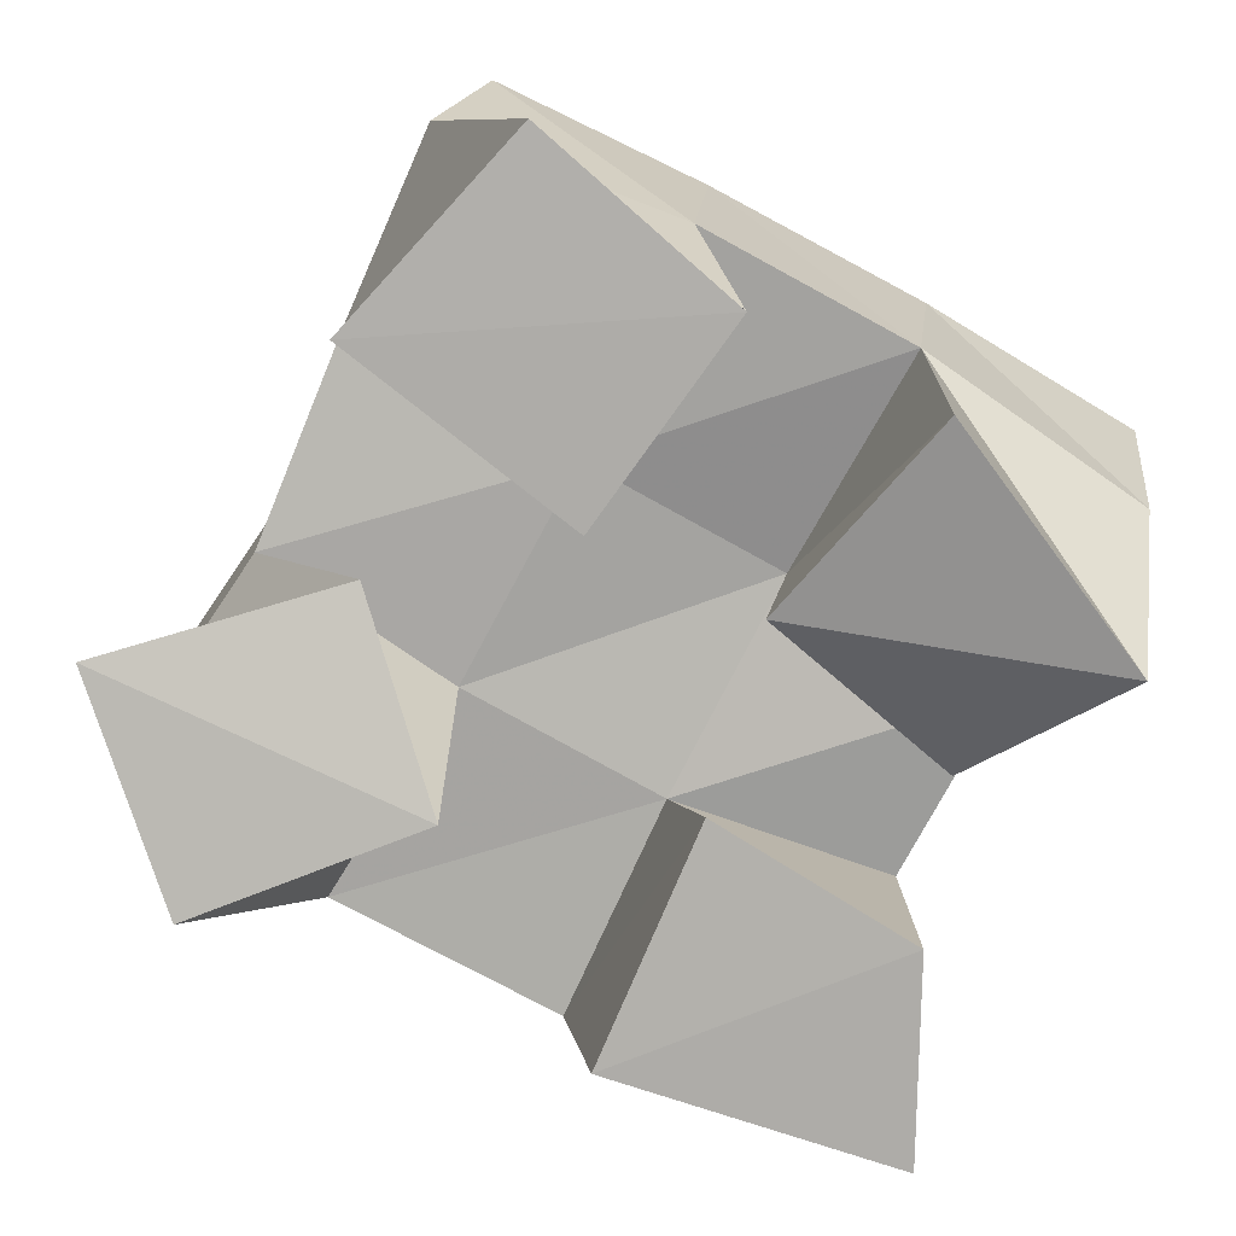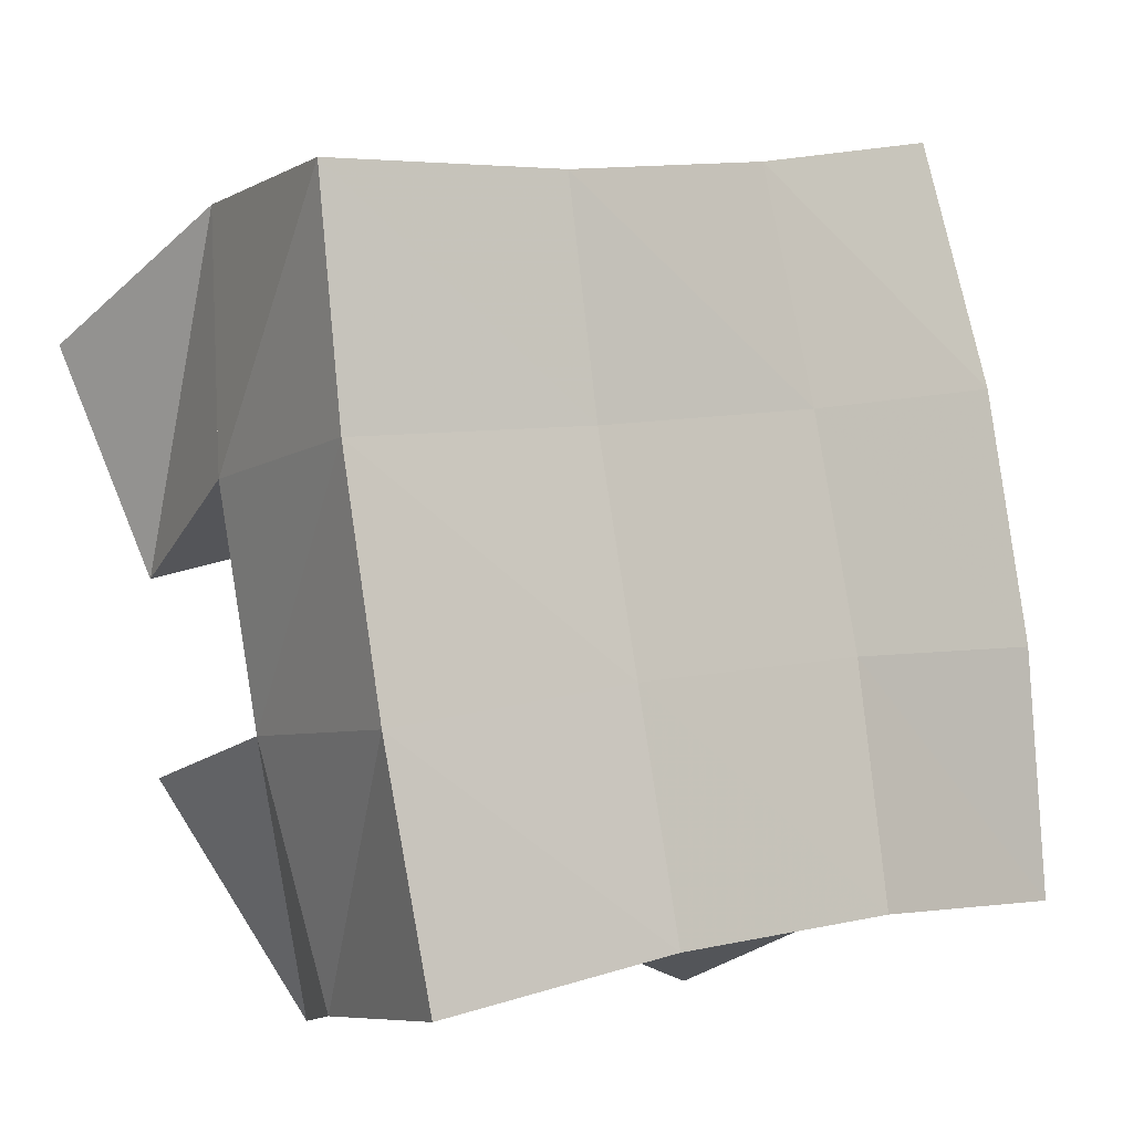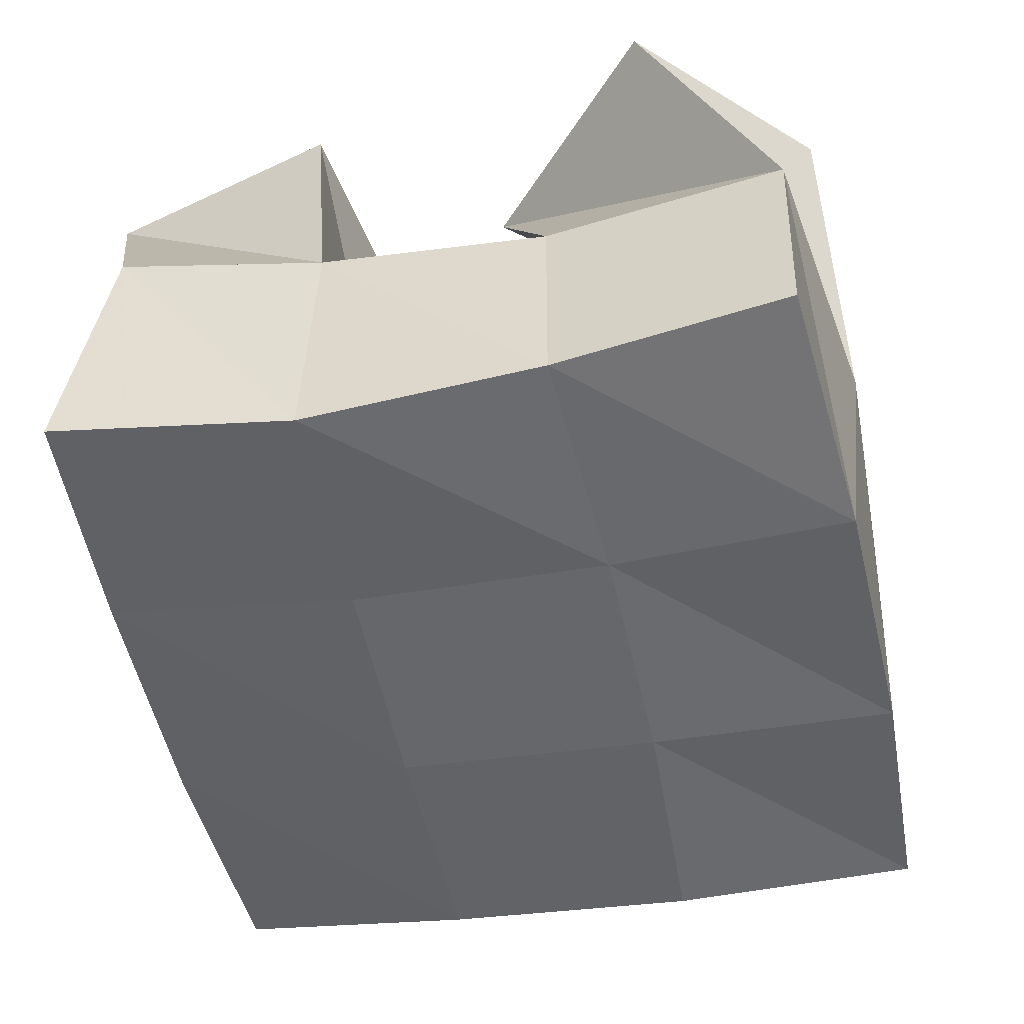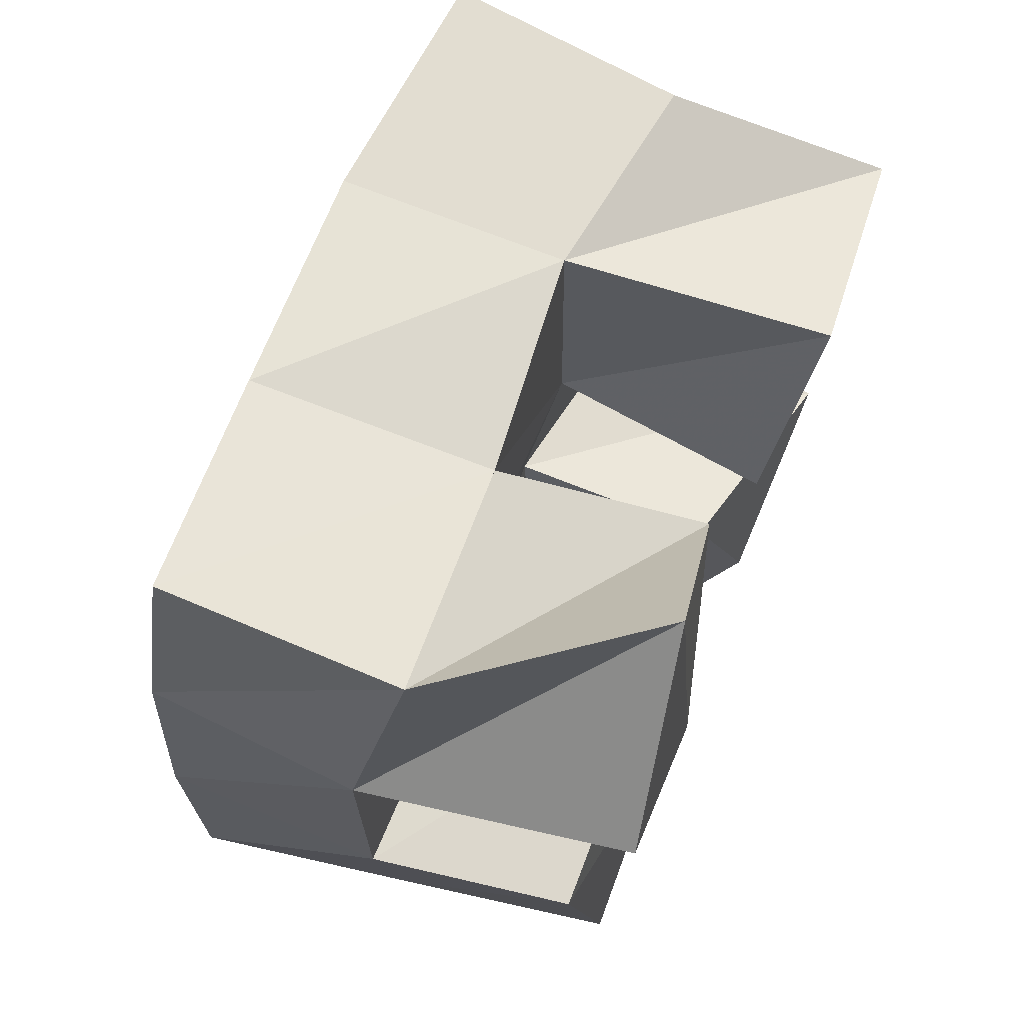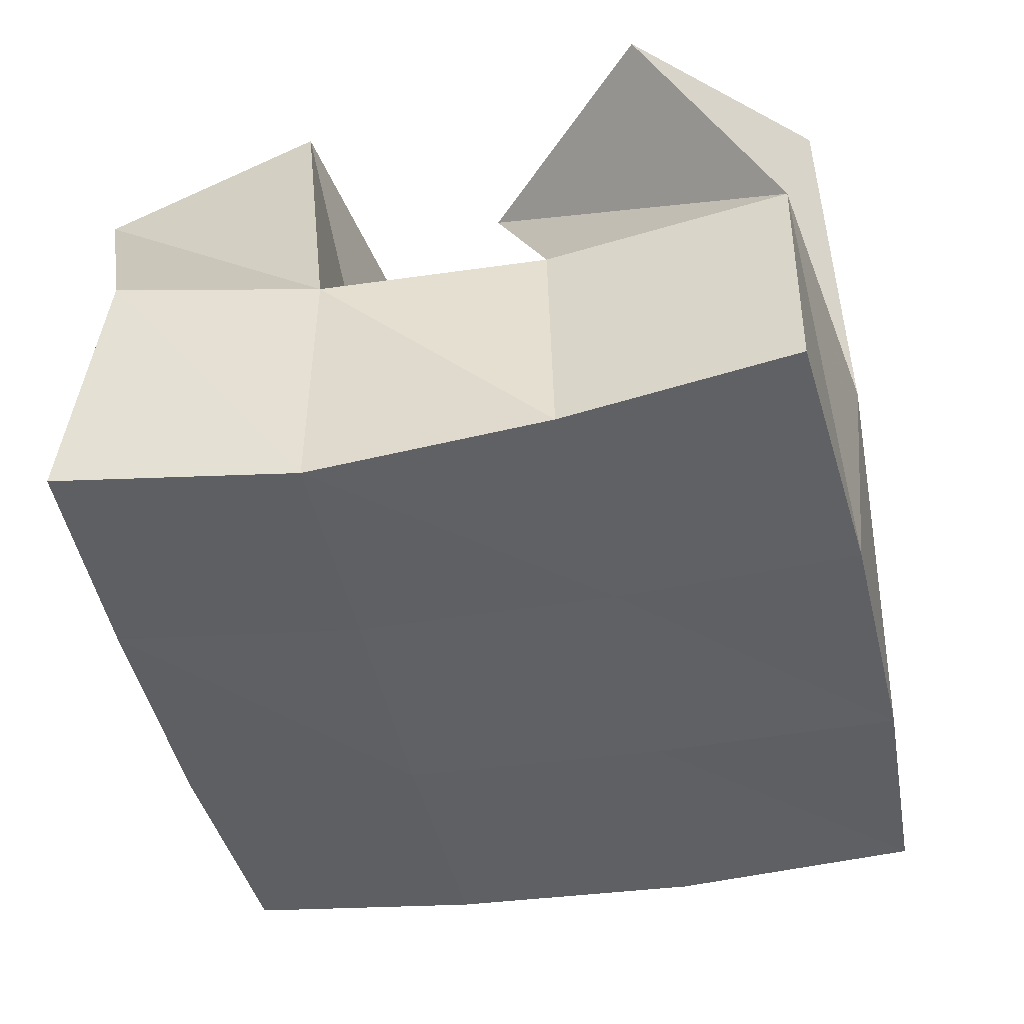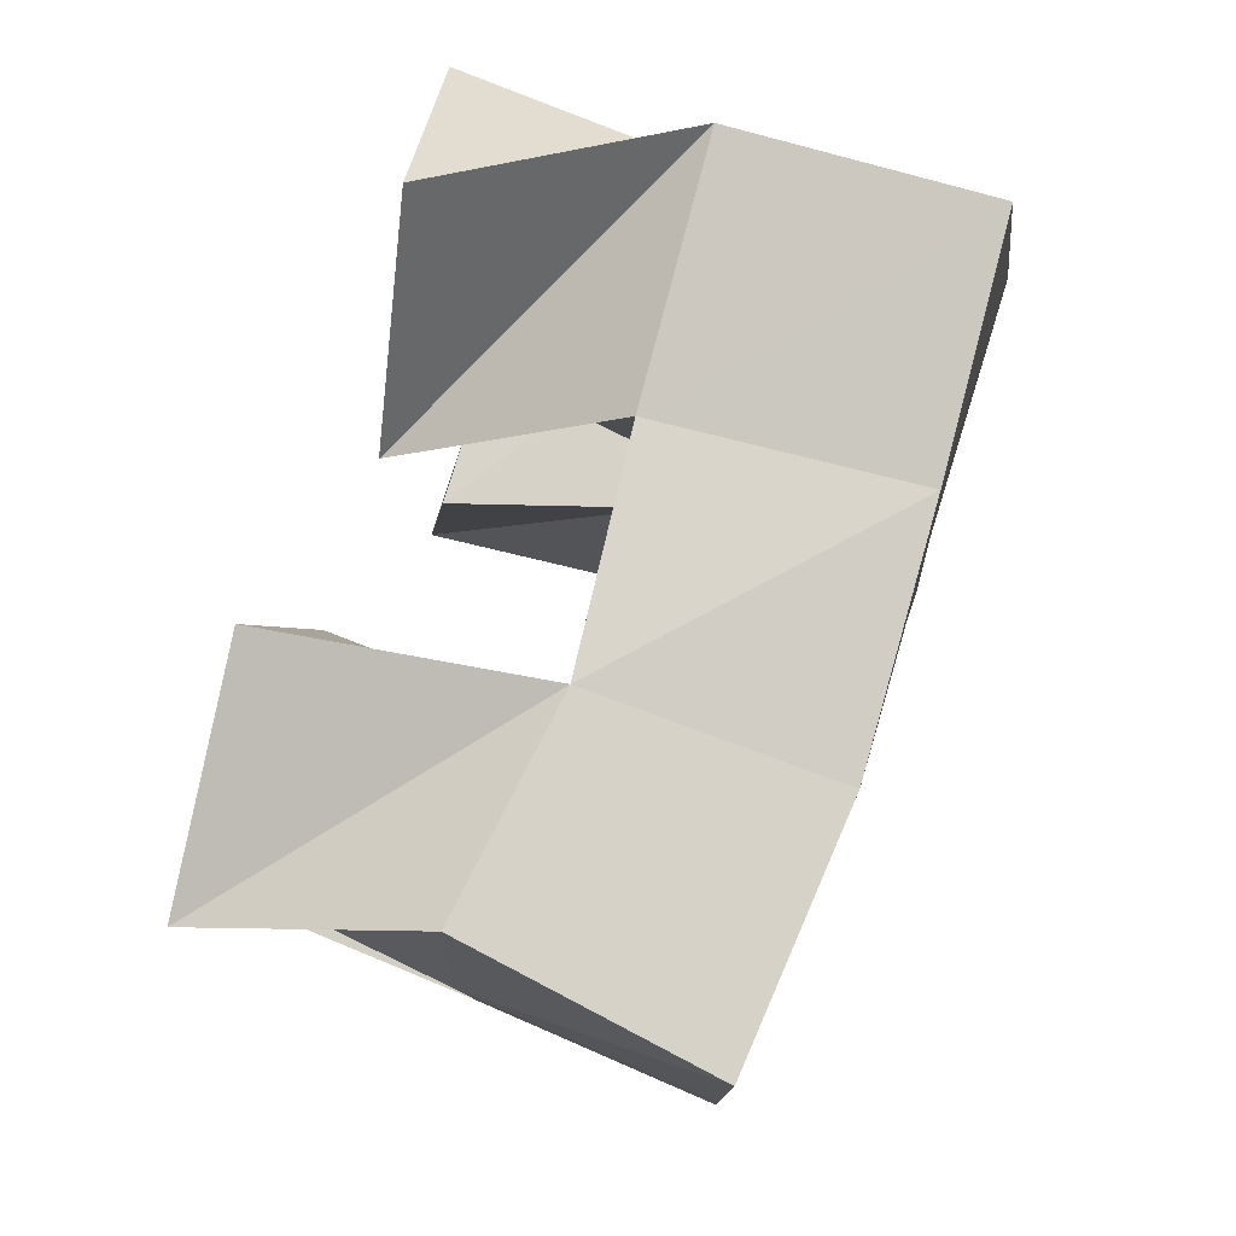
<metadata>
{"format":"obj","ext":"obj","renderer":"f3d","projection":"perspective","resolution":1024,"background":"white","views":[{"elev":-77.0,"azim":74.0,"up":"+Y"},{"elev":-12.2,"azim":142.7,"up":"+Z"},{"elev":36.4,"azim":-178.1,"up":"+Z"},{"elev":78.5,"azim":-68.2,"up":"+Z"},{"elev":43.3,"azim":-179.6,"up":"+Z"},{"elev":67.7,"azim":107.5,"up":"+Z"}]}
</metadata>
<code>
v 0.868 0.1 0.0958
v 0.8594 0.1481 0.1101
v 0.9095 0.1013 0.1068
v 0.9061 0.1544 0.1056
v 0.8668 0.1093 0.1571
v 0.8597 0.1534 0.1614
v 0.9201 0.1099 0.1507
v 0.9095 0.1524 0.1542
v 0.9652 0.1047 0.1864
v 0.9699 0.1524 0.1891
v 1.011 0.1058 0.1701
v 1.02 0.1477 0.181
v 0.9867 0.1024 0.238
v 0.981 0.1574 0.2398
v 1.032 0.1045 0.2152
v 1.024 0.15 0.2335
v 0.8767 0.1016 0.2382
v 0.8691 0.1586 0.2135
v 0.9084 0.1 0.1973
v 0.9196 0.1544 0.1997
v 0.9171 0.109 0.2675
v 0.8871 0.1524 0.2605
v 0.9453 0.1112 0.2225
v 0.9349 0.1538 0.2448
v 0.9372 0.1211 0.1077
v 0.9486 0.1496 0.09751
v 0.9684 0.1 0.08405
v 0.9919 0.1454 0.08264
v 0.958 0.1122 0.1505
v 0.9588 0.1566 0.1441
v 1.004 0.1 0.1311
v 1.009 0.1463 0.1336
v 0.8516 0.1962 0.1081
v 0.9019 0.2021 0.1023
v 0.8603 0.2019 0.1591
v 0.9102 0.2039 0.1512
v 0.8726 0.2047 0.2111
v 0.9207 0.2045 0.1988
v 0.8875 0.2031 0.2617
v 0.9335 0.205 0.2464
v 0.9523 0.2005 0.09297
v 0.9633 0.2023 0.1408
v 0.9728 0.2029 0.1872
v 0.9819 0.206 0.2335
v 1.001 0.1923 0.0796
v 1.014 0.1951 0.1284
v 1.024 0.1972 0.1779
v 1.032 0.2005 0.2259
f 1 2 4
f 3 1 4
f 2 6 8
f 4 2 8
f 6 5 7
f 8 6 7
f 5 1 3
f 7 5 3
f 8 7 3
f 4 8 3
f 2 1 5
f 6 2 5
f 9 10 12
f 11 9 12
f 10 14 16
f 12 10 16
f 14 13 15
f 16 14 15
f 13 9 11
f 15 13 11
f 16 15 11
f 12 16 11
f 10 9 13
f 14 10 13
f 17 18 20
f 19 17 20
f 18 22 24
f 20 18 24
f 22 21 23
f 24 22 23
f 21 17 19
f 23 21 19
f 24 23 19
f 20 24 19
f 18 17 21
f 22 18 21
f 25 26 28
f 27 25 28
f 26 30 32
f 28 26 32
f 30 29 31
f 32 30 31
f 29 25 27
f 31 29 27
f 32 31 27
f 28 32 27
f 26 25 29
f 30 26 29
f 2 33 34
f 4 2 34
f 33 35 36
f 34 33 36
f 35 6 8
f 36 35 8
f 6 2 4
f 8 6 4
f 36 8 4
f 34 36 4
f 33 2 6
f 35 33 6
f 6 35 36
f 8 6 36
f 35 37 38
f 36 35 38
f 37 18 20
f 38 37 20
f 18 6 8
f 20 18 8
f 38 20 8
f 36 38 8
f 35 6 18
f 37 35 18
f 18 37 38
f 20 18 38
f 37 39 40
f 38 37 40
f 39 22 24
f 40 39 24
f 22 18 20
f 24 22 20
f 40 24 20
f 38 40 20
f 37 18 22
f 39 37 22
f 4 34 41
f 26 4 41
f 34 36 42
f 41 34 42
f 36 8 30
f 42 36 30
f 8 4 26
f 30 8 26
f 42 30 26
f 41 42 26
f 34 4 8
f 36 34 8
f 8 36 42
f 30 8 42
f 36 38 43
f 42 36 43
f 38 20 10
f 43 38 10
f 20 8 30
f 10 20 30
f 43 10 30
f 42 43 30
f 36 8 20
f 38 36 20
f 20 38 43
f 10 20 43
f 38 40 44
f 43 38 44
f 40 24 14
f 44 40 14
f 24 20 10
f 14 24 10
f 44 14 10
f 43 44 10
f 38 20 24
f 40 38 24
f 26 41 45
f 28 26 45
f 41 42 46
f 45 41 46
f 42 30 32
f 46 42 32
f 30 26 28
f 32 30 28
f 46 32 28
f 45 46 28
f 41 26 30
f 42 41 30
f 30 42 46
f 32 30 46
f 42 43 47
f 46 42 47
f 43 10 12
f 47 43 12
f 10 30 32
f 12 10 32
f 47 12 32
f 46 47 32
f 42 30 10
f 43 42 10
f 10 43 47
f 12 10 47
f 43 44 48
f 47 43 48
f 44 14 16
f 48 44 16
f 14 10 12
f 16 14 12
f 48 16 12
f 47 48 12
f 43 10 14
f 44 43 14

</code>
